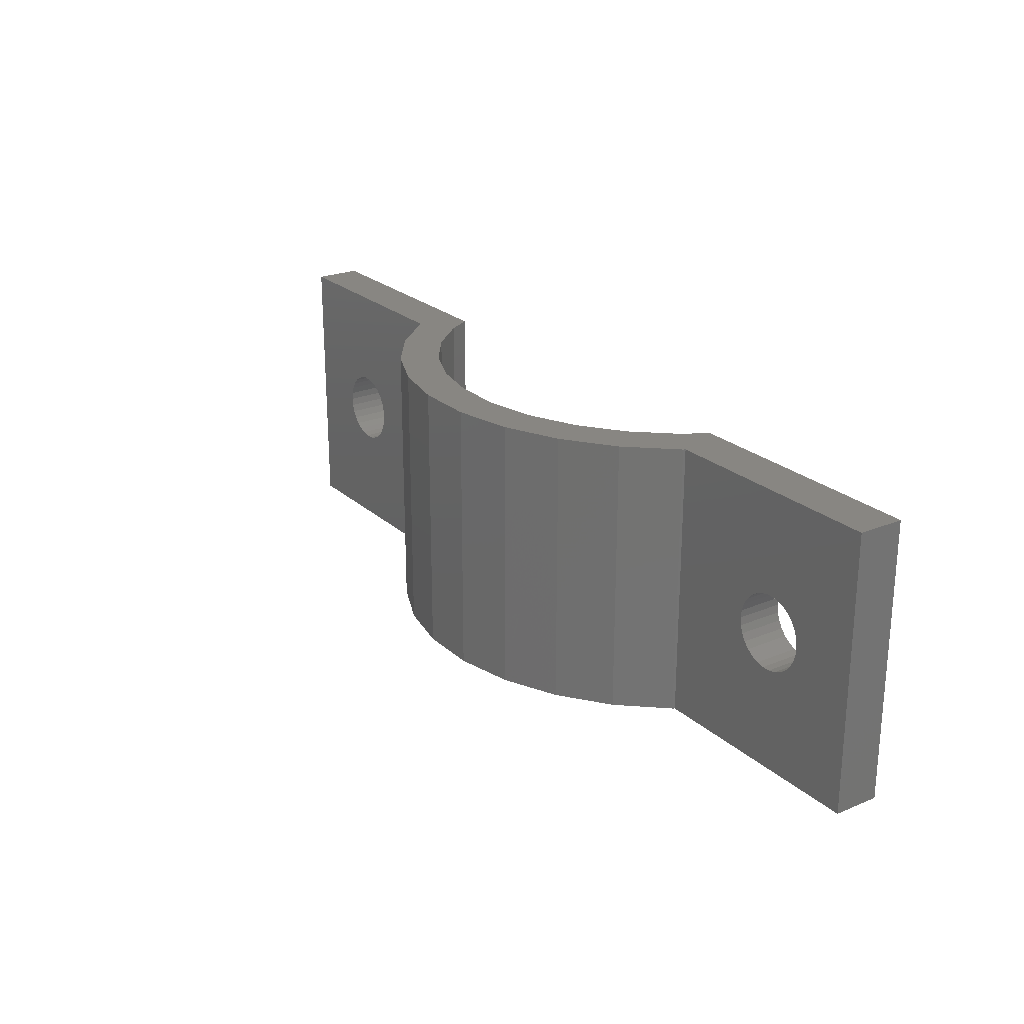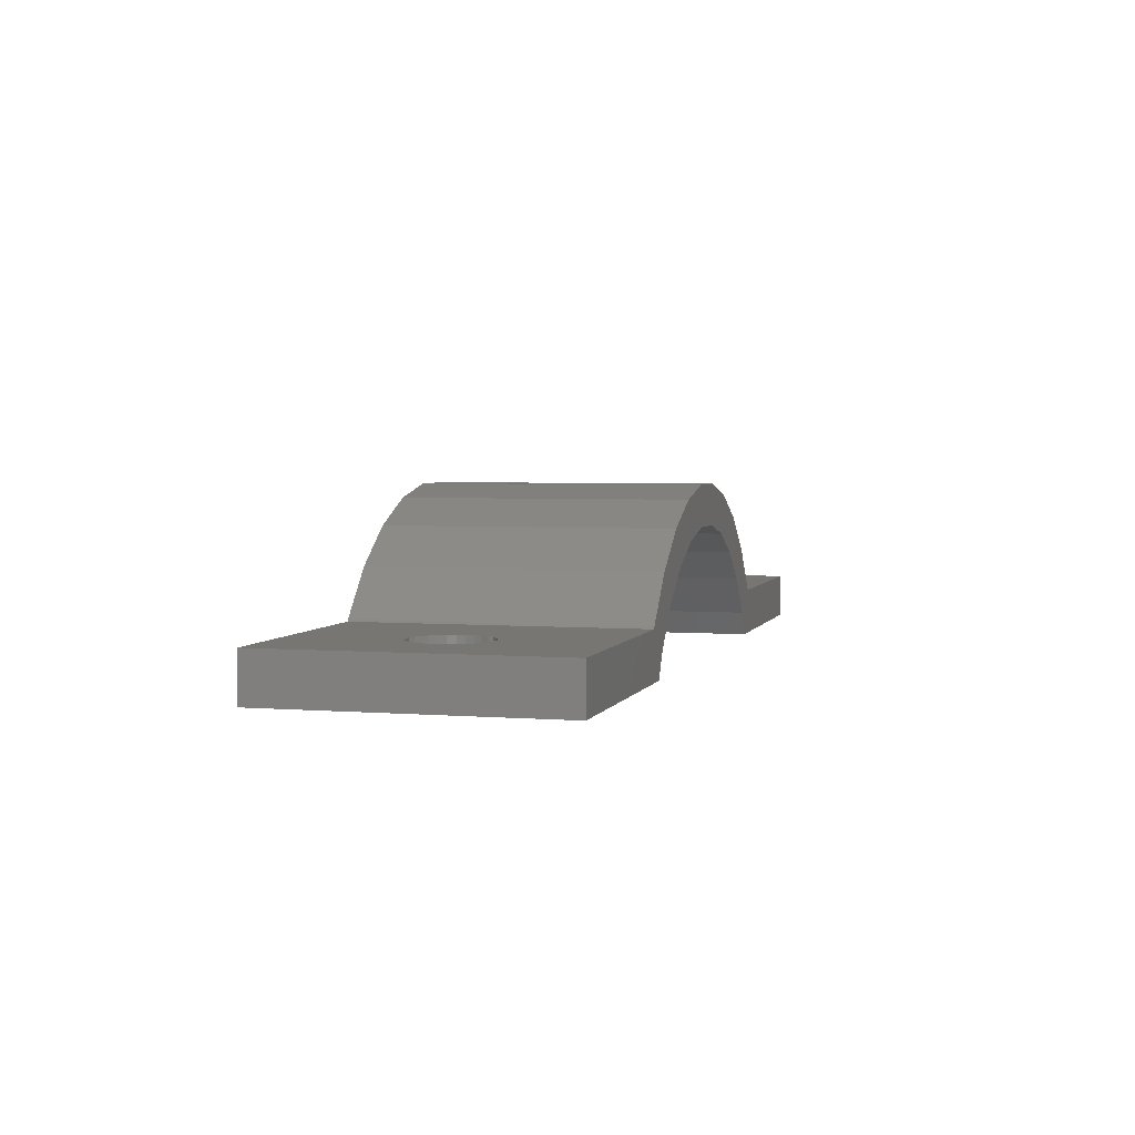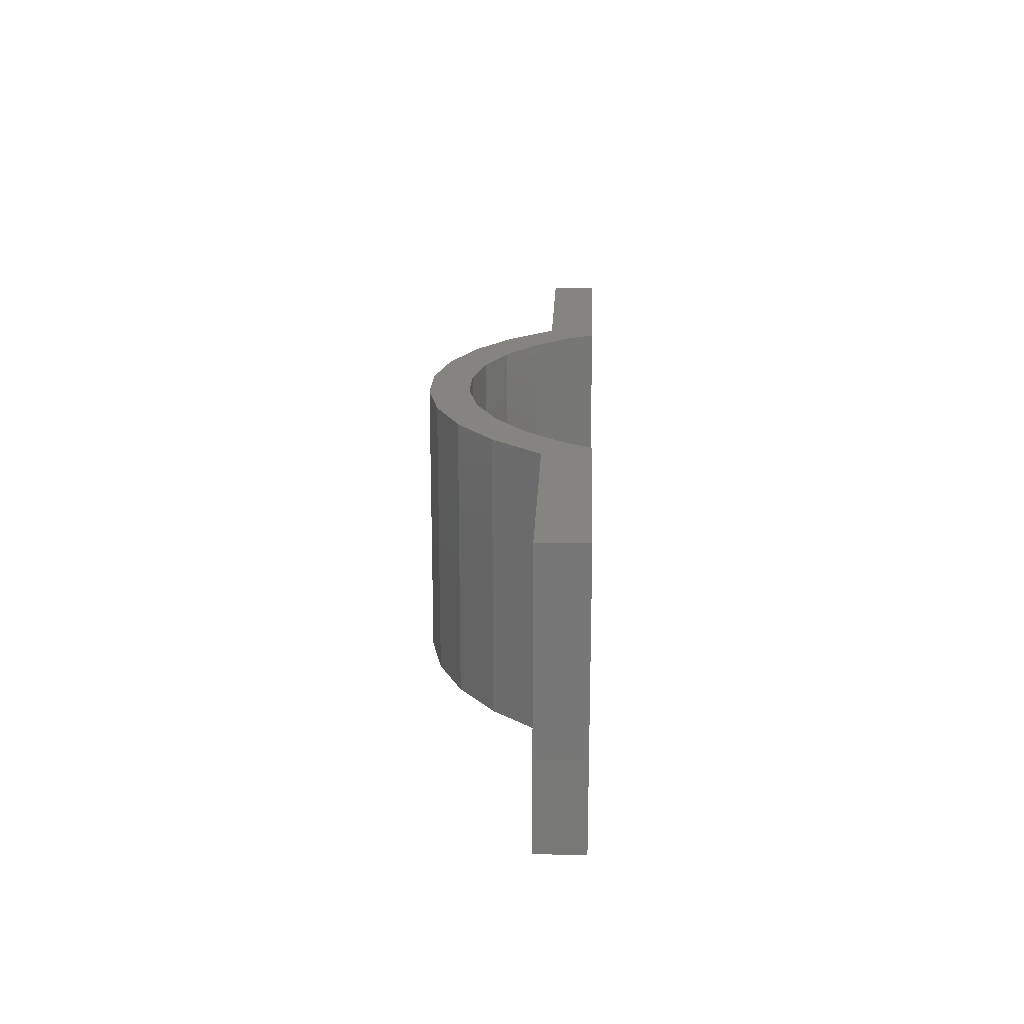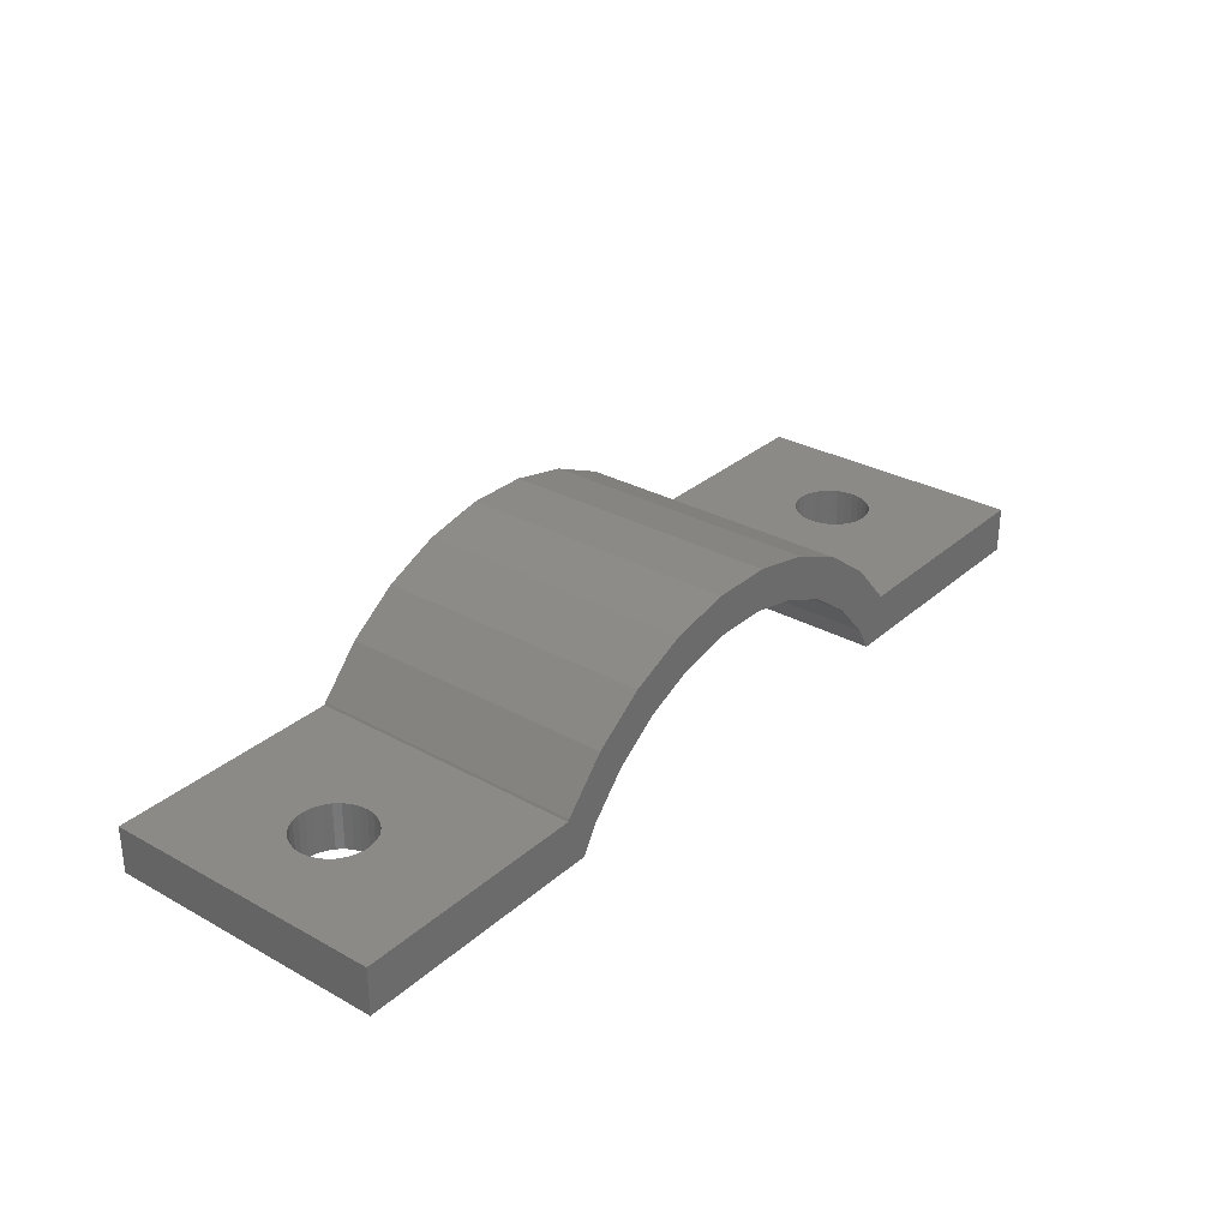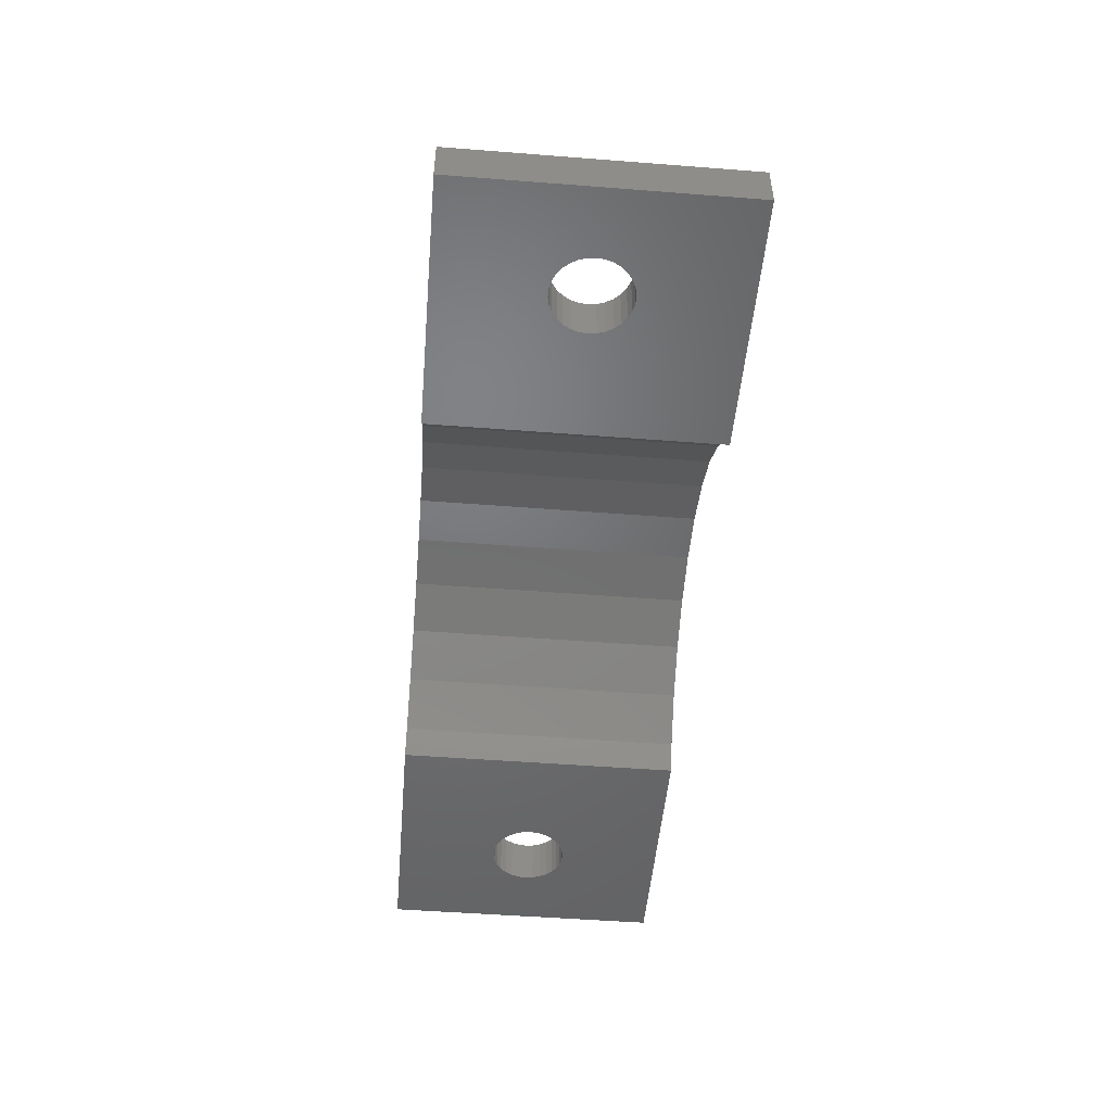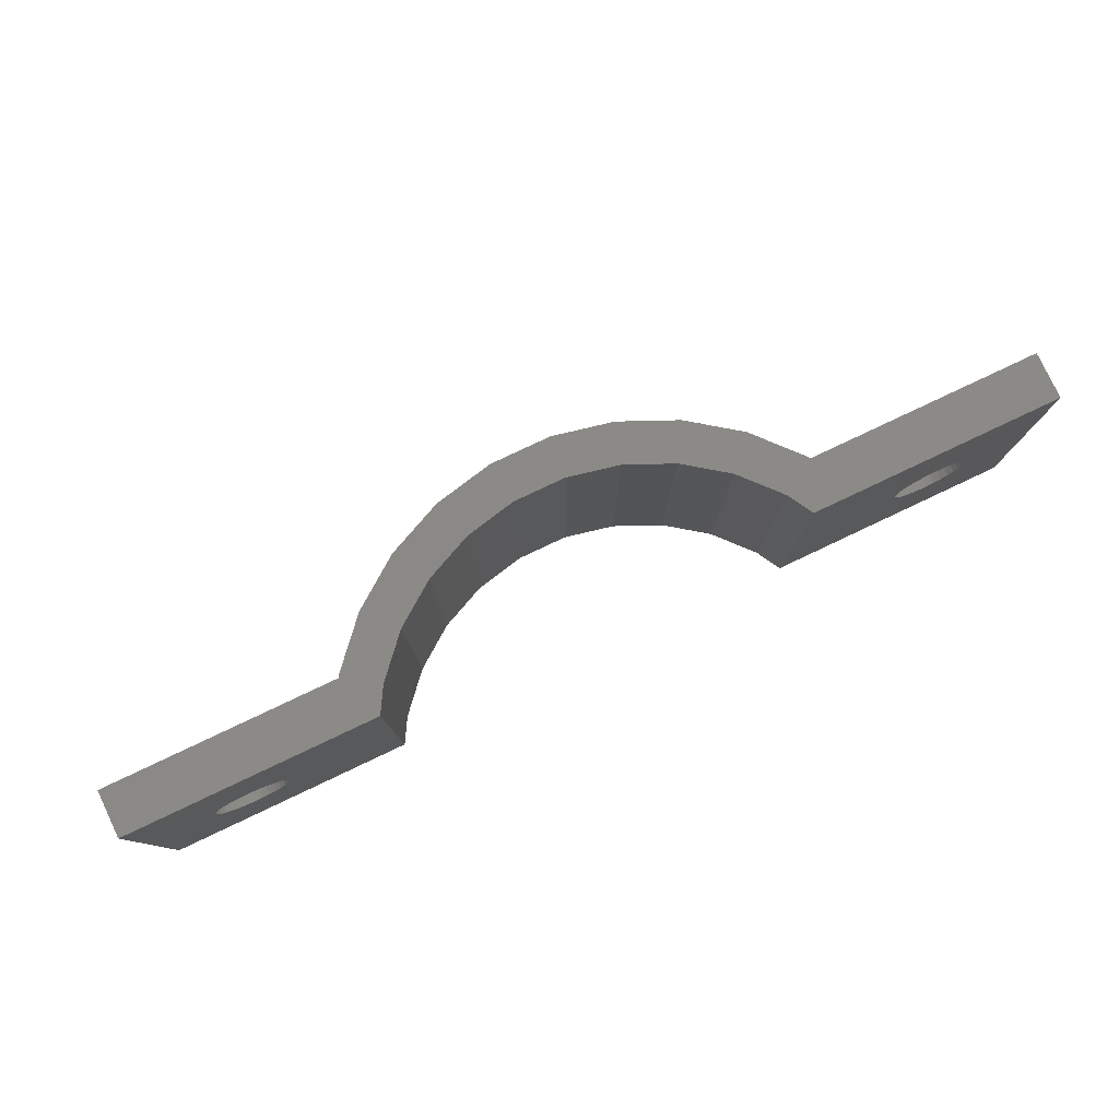
<metadata>
{"format":"stl","ext":"stl","renderer":"f3d","projection":"perspective","resolution":1024,"background":"white","views":[{"elev":23.7,"azim":-124.7,"up":"+Z"},{"elev":3.6,"azim":105.1,"up":"+Y"},{"elev":19.5,"azim":-87.6,"up":"+Z"},{"elev":30.4,"azim":-51.3,"up":"+Y"},{"elev":-49.8,"azim":85.1,"up":"+Y"},{"elev":79.5,"azim":-25.3,"up":"+Z"}]}
</metadata>
<code>
# stl→obj: 176 verts, 356 faces
v 16.56 18.39 -12
v 12.38 21.43 12
v 16.56 18.39 12
v 12.38 21.43 -12
v -20.12 14.38 -12
v -20.02 14.55 12
v -20.02 14.55 -12
v -20.12 14.38 12
v 20.12 14.38 12
v 20.02 14.55 -12
v 20.02 14.55 12
v 20.12 14.38 -12
v -2.587 24.61 -12
v -7.648 23.54 12
v -2.587 24.61 12
v -7.648 23.54 -12
v 40 10.38 -12
v 40 14.38 -12
v 18.41 10.38 -12
v 17.19 12.49 -12
v 14.22 15.79 -12
v 10.62 18.4 -12
v 7.648 23.54 -12
v 6.567 20.21 -12
v 2.587 24.61 -12
v 2.221 21.13 -12
v -2.221 21.13 -12
v -6.567 20.21 -12
v -10.62 18.4 -12
v -12.38 21.43 -12
v -14.22 15.79 -12
v -16.56 18.39 -12
v -17.19 12.49 -12
v -18.41 10.38 -12
v -40 10.38 -12
v -40 14.38 -12
v 7.648 23.54 12
v -12.38 21.43 12
v 2.587 24.61 12
v -16.56 18.39 12
v 40 10.38 12
v 40 14.38 12
v 18.41 10.38 12
v 17.19 12.49 12
v 14.22 15.79 12
v 10.62 18.4 12
v 6.567 20.21 12
v 2.221 21.13 12
v -2.221 21.13 12
v -6.567 20.21 12
v -10.62 18.4 12
v -14.22 15.79 12
v -17.19 12.49 12
v -18.41 10.38 12
v -40 10.38 12
v -40 14.38 12
v -30.66 14.38 3.232
v -30 14.38 3.091
v -29.38 14.38 2.815
v -28.83 14.38 2.415
v -28.37 14.38 1.91
v -28.03 14.38 1.322
v -27.82 14.38 0.6757
v -27.75 14.38 0
v -27.82 14.38 -0.6757
v -28.03 14.38 -1.322
v -30.66 14.38 -3.232
v -30 14.38 -3.091
v -29.38 14.38 -2.815
v -28.83 14.38 -2.415
v -28.37 14.38 -1.91
v -31.34 14.38 3.232
v -32 14.38 3.091
v -32.62 14.38 2.815
v -33.17 14.38 2.415
v -33.63 14.38 1.91
v -33.97 14.38 1.322
v -34.18 14.38 0.6757
v -34.25 14.38 0
v -34.18 14.38 -0.6757
v -33.97 14.38 -1.322
v -31.34 14.38 -3.232
v -32 14.38 -3.091
v -32.62 14.38 -2.815
v -33.63 14.38 -1.91
v -33.17 14.38 -2.415
v 30.66 14.38 3.232
v 31.34 14.38 3.232
v 32 14.38 3.091
v 32.62 14.38 2.815
v 33.17 14.38 2.415
v 33.63 14.38 1.91
v 33.97 14.38 1.322
v 34.18 14.38 0.6757
v 34.25 14.38 0
v 34.18 14.38 -0.6757
v 31.34 14.38 -3.232
v 30.66 14.38 -3.232
v 32 14.38 -3.091
v 32.62 14.38 -2.815
v 33.17 14.38 -2.415
v 33.63 14.38 -1.91
v 33.97 14.38 -1.322
v 30 14.38 3.091
v 29.38 14.38 2.815
v 28.83 14.38 2.415
v 28.37 14.38 1.91
v 28.03 14.38 1.322
v 27.82 14.38 0.6757
v 27.75 14.38 0
v 27.82 14.38 -0.6757
v 28.03 14.38 -1.322
v 28.37 14.38 -1.91
v 30 14.38 -3.091
v 29.38 14.38 -2.815
v 28.83 14.38 -2.415
v -30.66 10.38 3.232
v -31.34 10.38 3.232
v -32 10.38 3.091
v -32.62 10.38 2.815
v -33.17 10.38 2.415
v -33.63 10.38 1.91
v -33.97 10.38 1.322
v -34.18 10.38 0.6757
v -34.25 10.38 0
v -34.18 10.38 -0.6757
v -31.34 10.38 -3.232
v -30.66 10.38 -3.232
v -32 10.38 -3.091
v -32.62 10.38 -2.815
v -33.17 10.38 -2.415
v -33.63 10.38 -1.91
v -33.97 10.38 -1.322
v -30 10.38 3.091
v -29.38 10.38 2.815
v -28.83 10.38 2.415
v -28.37 10.38 1.91
v -28.03 10.38 1.322
v -27.82 10.38 0.6757
v -27.75 10.38 0
v -27.82 10.38 -0.6757
v -28.03 10.38 -1.322
v -28.37 10.38 -1.91
v -30 10.38 -3.091
v -29.38 10.38 -2.815
v -28.83 10.38 -2.415
v 30.66 10.38 3.232
v 30 10.38 3.091
v 29.38 10.38 2.815
v 28.83 10.38 2.415
v 28.37 10.38 1.91
v 28.03 10.38 1.322
v 27.82 10.38 0.6757
v 27.75 10.38 0
v 27.82 10.38 -0.6757
v 28.03 10.38 -1.322
v 30.66 10.38 -3.232
v 30 10.38 -3.091
v 29.38 10.38 -2.815
v 28.83 10.38 -2.415
v 28.37 10.38 -1.91
v 31.34 10.38 3.232
v 32 10.38 3.091
v 32.62 10.38 2.815
v 33.17 10.38 2.415
v 33.63 10.38 1.91
v 33.97 10.38 1.322
v 34.18 10.38 0.6757
v 34.25 10.38 0
v 34.18 10.38 -0.6757
v 33.97 10.38 -1.322
v 31.34 10.38 -3.232
v 32 10.38 -3.091
v 33.63 10.38 -1.91
v 33.17 10.38 -2.415
v 32.62 10.38 -2.815
f 1 2 3
f 2 1 4
f 5 6 7
f 6 5 8
f 9 10 11
f 10 9 12
f 13 14 15
f 14 13 16
f 17 12 18
f 19 12 17
f 20 12 19
f 12 20 10
f 20 1 10
f 21 1 20
f 21 4 1
f 22 4 21
f 22 23 4
f 24 23 22
f 24 25 23
f 26 25 24
f 27 25 26
f 27 13 25
f 28 13 27
f 28 16 13
f 29 16 28
f 29 30 16
f 31 30 29
f 31 32 30
f 33 32 31
f 5 33 34
f 33 7 32
f 33 5 7
f 35 5 34
f 5 35 36
f 4 37 2
f 37 4 23
f 16 38 14
f 38 16 30
f 25 15 39
f 15 25 13
f 11 1 3
f 1 11 10
f 23 39 37
f 39 23 25
f 7 40 32
f 40 7 6
f 30 40 38
f 40 30 32
f 9 41 42
f 9 43 41
f 44 9 11
f 9 44 43
f 3 44 11
f 3 45 44
f 2 45 3
f 2 46 45
f 37 46 2
f 37 47 46
f 39 47 37
f 39 48 47
f 39 49 48
f 15 49 39
f 15 50 49
f 14 50 15
f 14 51 50
f 38 51 14
f 38 52 51
f 40 52 38
f 40 53 52
f 6 53 40
f 8 53 6
f 53 8 54
f 55 8 56
f 8 55 54
f 41 18 42
f 18 41 17
f 35 56 36
f 56 35 55
f 8 57 56
f 8 58 57
f 8 59 58
f 8 60 59
f 8 61 60
f 8 62 61
f 8 63 62
f 8 64 63
f 5 64 8
f 64 5 65
f 65 5 66
f 36 67 5
f 68 5 67
f 69 5 68
f 70 5 69
f 71 5 70
f 66 5 71
f 72 56 57
f 73 56 72
f 74 56 73
f 75 56 74
f 76 56 75
f 77 56 76
f 78 56 77
f 79 56 78
f 36 79 80
f 36 80 81
f 67 36 82
f 82 36 83
f 83 36 84
f 79 36 56
f 85 36 81
f 86 36 85
f 84 36 86
f 87 42 88
f 42 89 88
f 42 90 89
f 42 91 90
f 42 92 91
f 42 93 92
f 42 94 93
f 42 95 94
f 18 95 42
f 95 18 96
f 97 18 98
f 99 18 97
f 100 18 99
f 101 18 100
f 102 18 101
f 103 18 102
f 96 18 103
f 42 87 9
f 104 9 87
f 105 9 104
f 106 9 105
f 107 9 106
f 108 9 107
f 109 9 108
f 110 9 109
f 12 110 111
f 12 111 112
f 12 112 113
f 12 98 18
f 98 12 114
f 114 12 115
f 110 12 9
f 116 12 113
f 115 12 116
f 117 55 118
f 55 119 118
f 55 120 119
f 55 121 120
f 55 122 121
f 55 123 122
f 55 124 123
f 55 125 124
f 35 125 55
f 125 35 126
f 127 35 128
f 129 35 127
f 130 35 129
f 131 35 130
f 132 35 131
f 133 35 132
f 126 35 133
f 55 117 54
f 134 54 117
f 135 54 134
f 136 54 135
f 137 54 136
f 138 54 137
f 139 54 138
f 140 54 139
f 34 140 141
f 34 141 142
f 34 142 143
f 34 128 35
f 128 34 144
f 144 34 145
f 140 34 54
f 146 34 143
f 145 34 146
f 43 147 41
f 43 148 147
f 43 149 148
f 43 150 149
f 43 151 150
f 43 152 151
f 43 153 152
f 43 154 153
f 19 154 43
f 154 19 155
f 155 19 156
f 17 157 19
f 158 19 157
f 159 19 158
f 160 19 159
f 161 19 160
f 156 19 161
f 162 41 147
f 163 41 162
f 164 41 163
f 165 41 164
f 166 41 165
f 167 41 166
f 168 41 167
f 169 41 168
f 17 169 170
f 17 170 171
f 157 17 172
f 172 17 173
f 169 17 41
f 174 17 171
f 175 17 174
f 176 17 175
f 173 17 176
f 24 46 47
f 46 24 22
f 26 47 48
f 47 26 24
f 53 31 52
f 31 53 33
f 28 49 50
f 49 28 27
f 29 50 51
f 50 29 28
f 31 51 52
f 51 31 29
f 27 48 49
f 48 27 26
f 22 45 46
f 45 22 21
f 54 33 53
f 33 54 34
f 20 45 21
f 45 20 44
f 19 44 20
f 44 19 43
f 170 95 96
f 95 170 169
f 168 93 94
f 93 168 167
f 169 94 95
f 94 169 168
f 150 107 106
f 107 150 151
f 100 175 101
f 175 100 176
f 167 92 93
f 92 167 166
f 155 112 111
f 112 155 156
f 149 104 148
f 104 149 105
f 166 91 92
f 91 166 165
f 150 105 149
f 105 150 106
f 148 87 147
f 87 148 104
f 153 110 109
f 110 153 154
f 161 116 113
f 116 161 160
f 116 159 115
f 159 116 160
f 175 102 101
f 102 175 174
f 97 173 99
f 173 97 172
f 174 103 102
f 103 174 171
f 147 88 162
f 88 147 87
f 114 157 98
f 157 114 158
f 163 90 164
f 90 163 89
f 99 176 100
f 176 99 173
f 164 91 165
f 91 164 90
f 171 96 103
f 96 171 170
f 151 108 107
f 108 151 152
f 162 89 163
f 89 162 88
f 115 158 114
f 158 115 159
f 152 109 108
f 109 152 153
f 156 113 112
f 113 156 161
f 98 172 97
f 172 98 157
f 154 111 110
f 111 154 155
f 121 76 75
f 76 121 122
f 139 62 63
f 62 139 138
f 140 63 64
f 63 140 139
f 135 60 136
f 60 135 59
f 121 74 120
f 74 121 75
f 126 81 80
f 81 126 133
f 123 78 77
f 78 123 124
f 138 61 62
f 61 138 137
f 84 129 83
f 129 84 130
f 137 60 61
f 60 137 136
f 125 80 79
f 80 125 126
f 83 127 82
f 127 83 129
f 119 72 118
f 72 119 73
f 69 146 70
f 146 69 145
f 141 64 65
f 64 141 140
f 117 58 134
f 58 117 57
f 146 71 70
f 71 146 143
f 68 145 69
f 145 68 144
f 143 66 71
f 66 143 142
f 142 65 66
f 65 142 141
f 120 73 119
f 73 120 74
f 134 59 135
f 59 134 58
f 67 144 68
f 144 67 128
f 82 128 67
f 128 82 127
f 86 130 84
f 130 86 131
f 133 85 81
f 85 133 132
f 132 86 85
f 86 132 131
f 124 79 78
f 79 124 125
f 118 57 117
f 57 118 72
f 122 77 76
f 77 122 123

</code>
